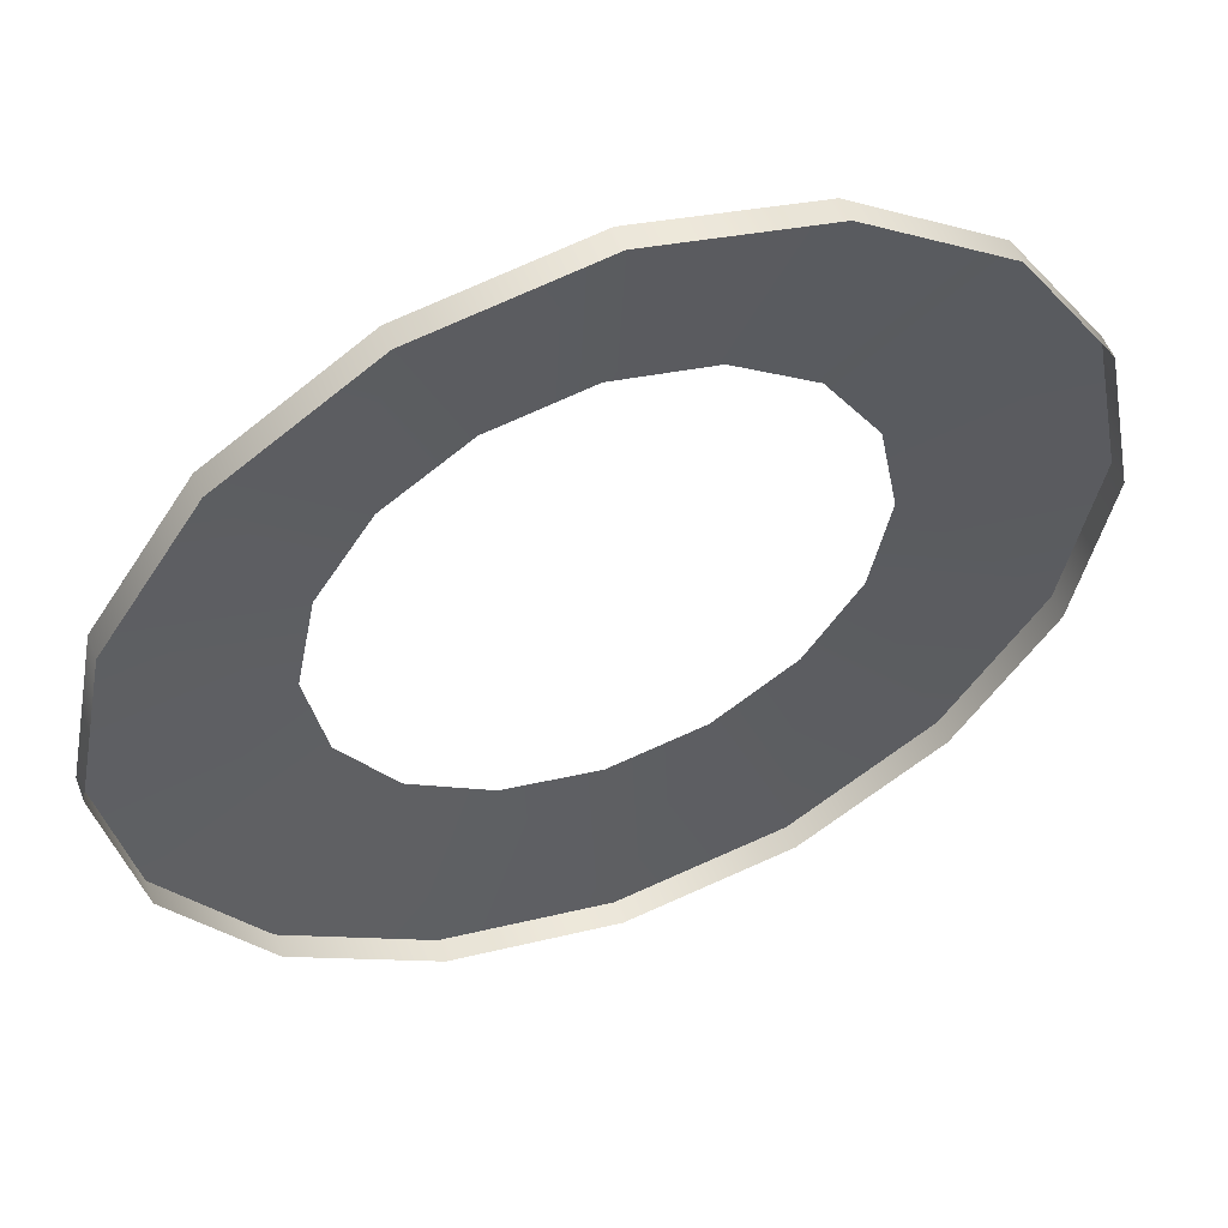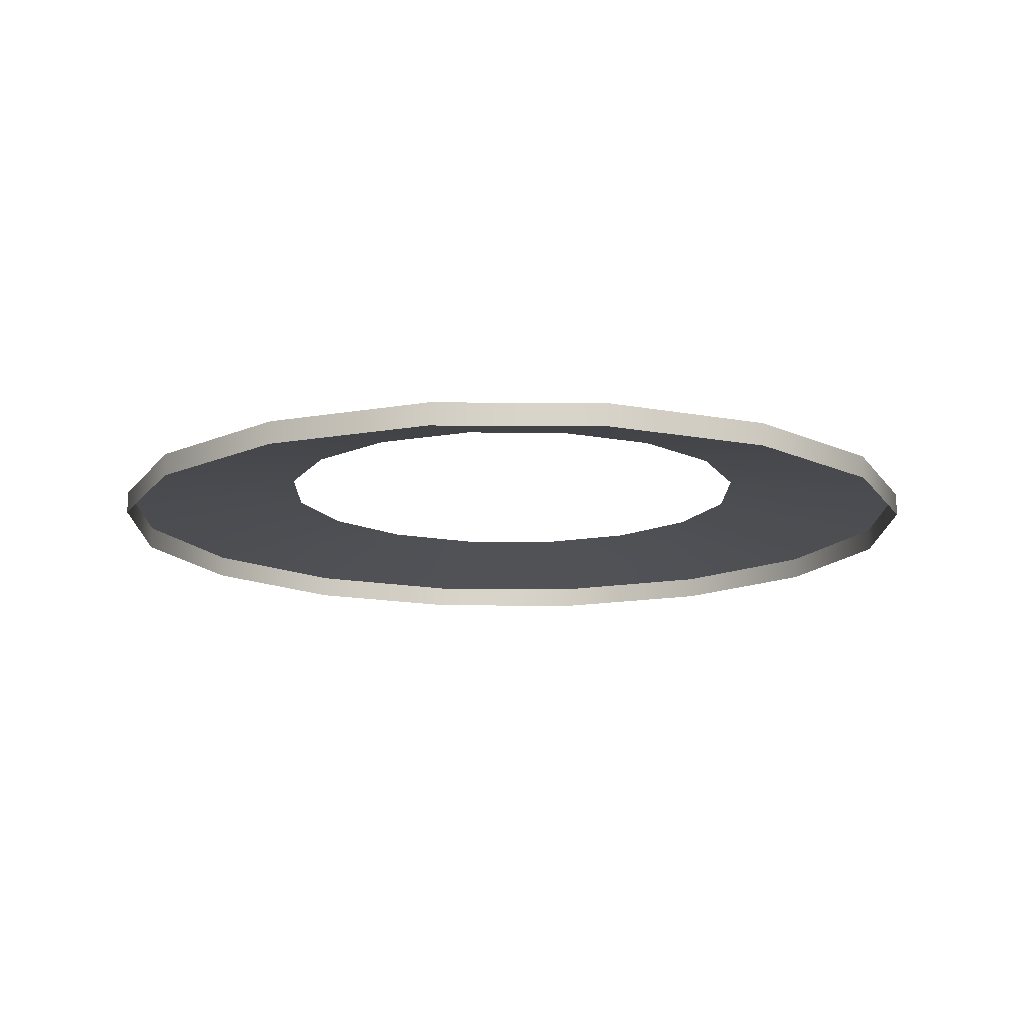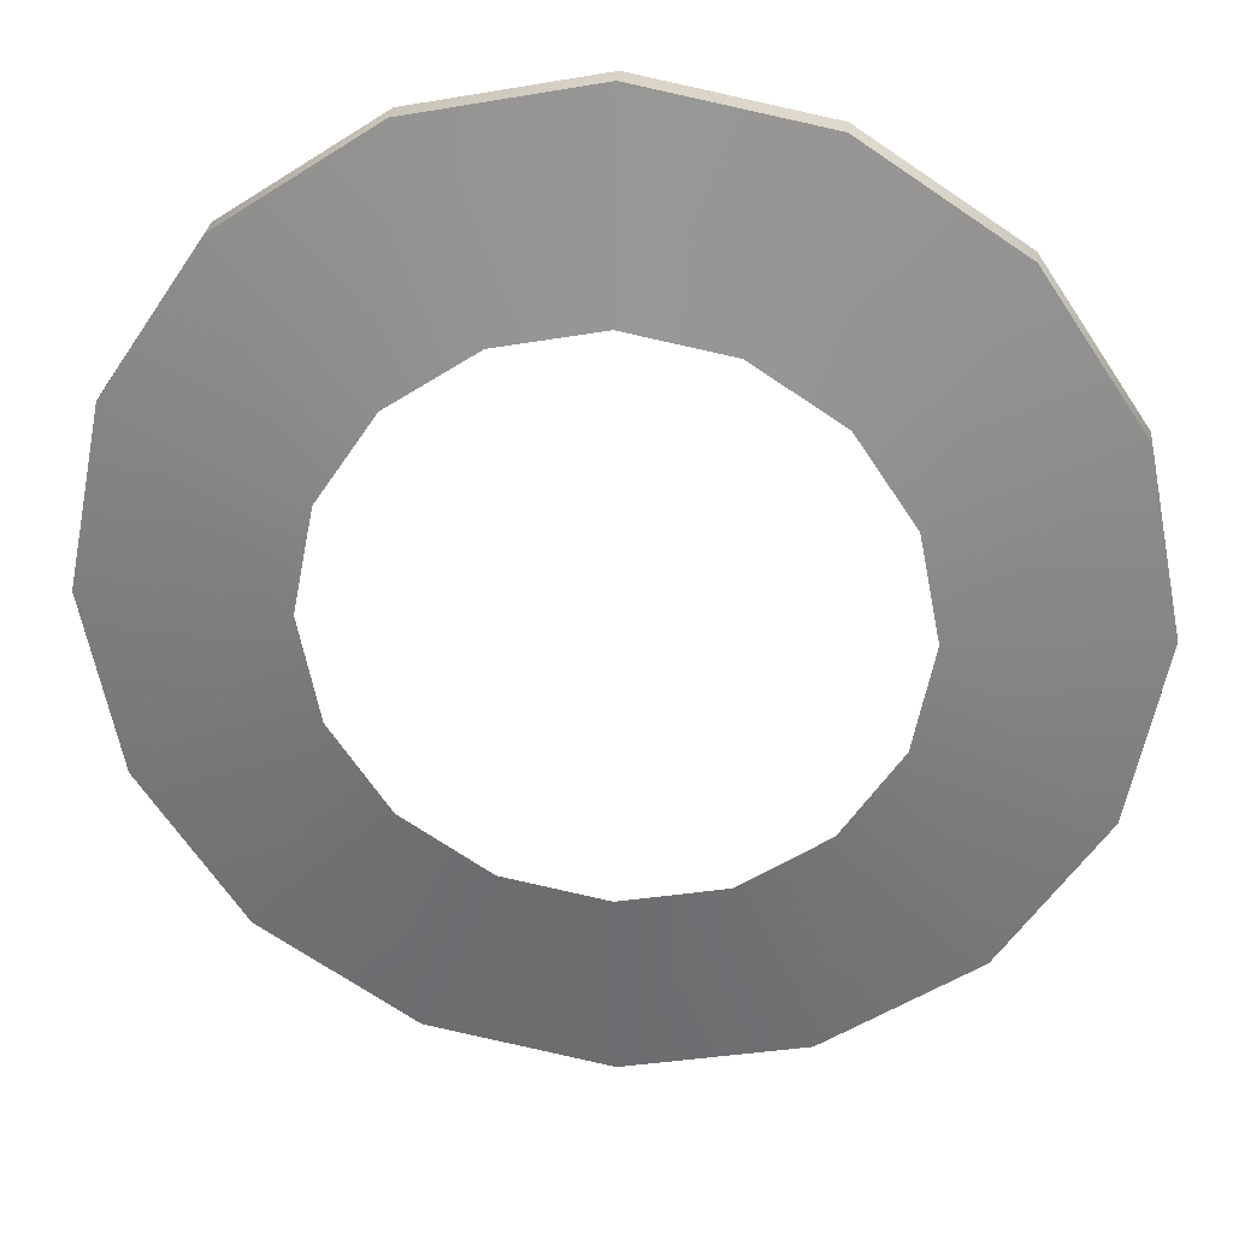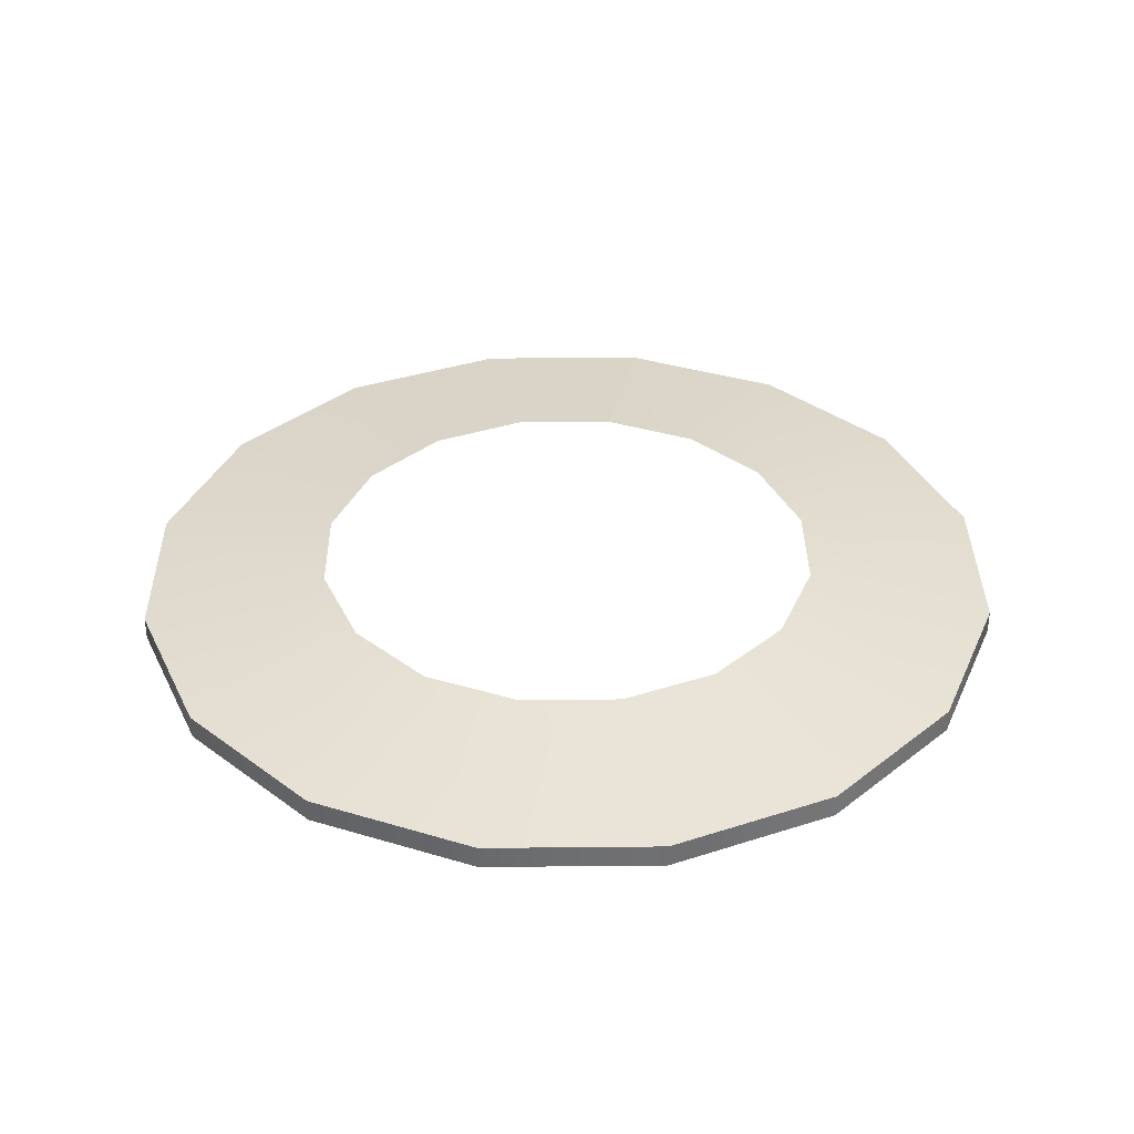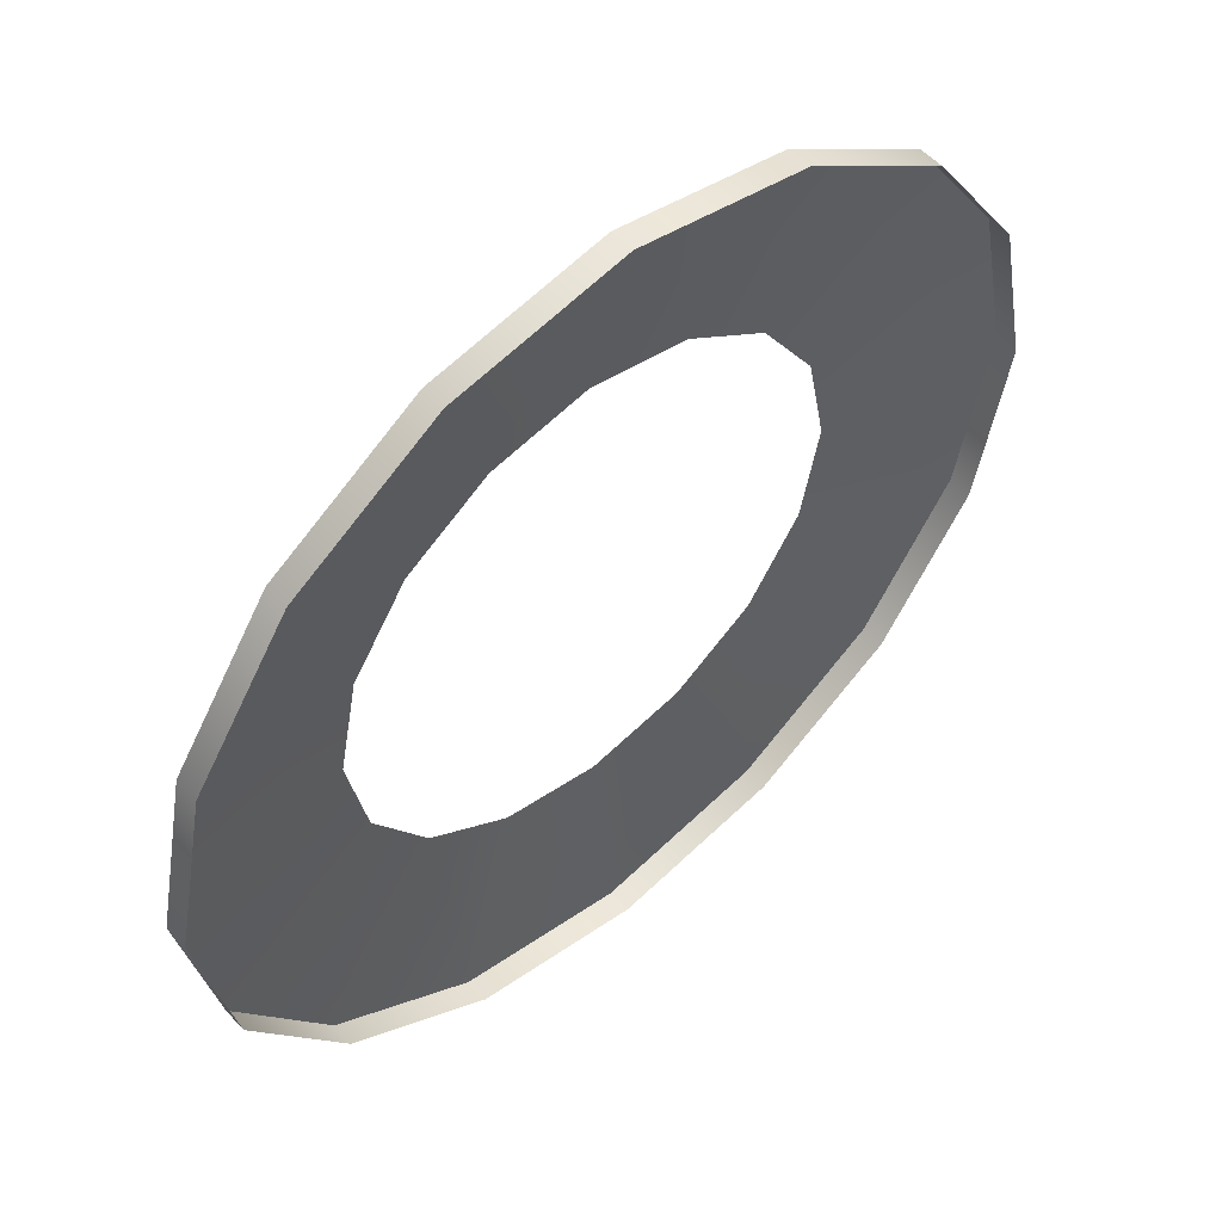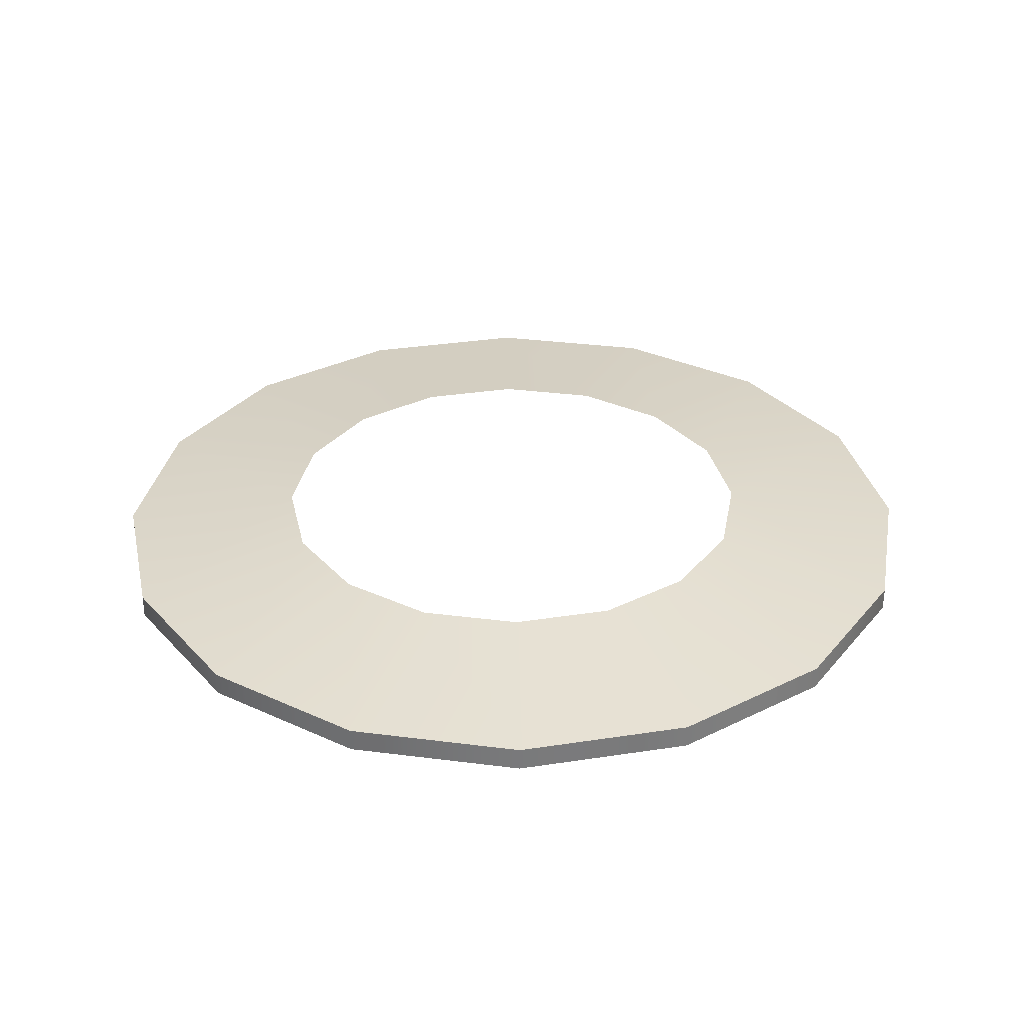
<metadata>
{"format":"obj","ext":"obj","renderer":"f3d","projection":"perspective","resolution":1024,"background":"white","views":[{"elev":53.3,"azim":-20.8,"up":"+Z"},{"elev":-14.1,"azim":55.5,"up":"+Y"},{"elev":28.2,"azim":-174.4,"up":"+Z"},{"elev":35.7,"azim":-12.0,"up":"+Y"},{"elev":54.0,"azim":-41.4,"up":"+Z"},{"elev":32.2,"azim":179.0,"up":"+Y"}]}
</metadata>
<code>
v -0.5472 -0.4785 -0.01926
v -0.5655 -0.4785 -0.04667
v -0.5655 -0.4785 -0.1113
v -0.572 -0.4785 -0.079
v -0.5198 -0.4785 -0.1571
v -0.4875 -0.4785 -0.1635
v -0.4551 -0.4785 -0.1571
v -0.5198 -0.4785 -0.000942
v -0.4277 -0.4785 -0.1387
v -0.5472 -0.4785 -0.1387
v -0.5433 -0.4862 0.05583
v -0.5907 -0.4862 0.02419
v -0.6223 -0.4862 -0.02315
v -0.4875 -0.4785 0.005489
v -0.4094 -0.4785 -0.1113
v -0.5907 -0.4862 -0.1822
v -0.6223 -0.4862 -0.1348
v -0.5433 -0.4862 -0.2138
v -0.4875 -0.4862 -0.2249
v -0.4316 -0.4862 -0.2138
v -0.4875 -0.4862 0.06694
v -0.6334 -0.4862 -0.079
v -0.3843 -0.4862 -0.1822
v -0.403 -0.4785 -0.079
v -0.5907 -0.4939 0.02419
v -0.5433 -0.4939 0.05583
v -0.6223 -0.4939 -0.02315
v -0.4316 -0.4862 0.05583
v -0.4551 -0.4785 -0.000942
v -0.3526 -0.4862 -0.1348
v -0.6223 -0.4939 -0.1348
v -0.5433 -0.4939 -0.2138
v -0.6334 -0.4939 -0.079
v -0.4875 -0.4939 -0.2249
v -0.4316 -0.4939 -0.2138
v -0.3843 -0.4939 -0.1822
v -0.4875 -0.4939 0.06694
v -0.4277 -0.4785 -0.01926
v -0.4094 -0.4785 -0.04667
v -0.3415 -0.4862 -0.079
v -0.5907 -0.4939 -0.1822
v -0.4316 -0.4939 0.05583
v -0.3526 -0.4939 -0.1348
v -0.3526 -0.4862 -0.02315
v -0.3843 -0.4862 0.02419
v -0.3415 -0.4939 -0.079
v -0.3843 -0.4939 0.02419
v -0.3526 -0.4939 -0.02315
f 1 11 8
f 8 11 1
f 2 12 1
f 1 12 2
f 4 13 2
f 2 13 4
f 16 3 10
f 10 3 16
f 17 4 3
f 3 4 17
f 18 10 5
f 5 10 18
f 19 5 6
f 6 5 19
f 7 19 6
f 6 19 7
f 9 20 7
f 7 20 9
f 11 1 12
f 12 1 11
f 21 8 11
f 11 8 21
f 12 2 13
f 13 2 12
f 13 4 22
f 22 4 13
f 8 21 14
f 14 21 8
f 15 23 9
f 9 23 15
f 3 16 17
f 17 16 3
f 10 18 16
f 16 18 10
f 4 17 22
f 22 17 4
f 5 19 18
f 18 19 5
f 19 7 20
f 20 7 19
f 20 9 23
f 23 9 20
f 25 11 12
f 12 11 25
f 26 21 11
f 11 21 26
f 13 25 12
f 12 25 13
f 22 27 13
f 13 27 22
f 28 14 21
f 21 14 28
f 23 15 30
f 30 15 23
f 24 30 15
f 15 30 24
f 16 31 17
f 17 31 16
f 32 16 18
f 18 16 32
f 17 33 22
f 22 33 17
f 34 18 19
f 19 18 34
f 35 19 20
f 20 19 35
f 36 20 23
f 23 20 36
f 11 25 26
f 26 25 11
f 21 26 37
f 37 26 21
f 25 13 27
f 27 13 25
f 27 22 33
f 33 22 27
f 14 28 29
f 29 28 14
f 37 28 21
f 21 28 37
f 30 36 23
f 23 36 30
f 30 24 40
f 40 24 30
f 31 16 41
f 41 16 31
f 33 17 31
f 31 17 33
f 16 32 41
f 41 32 16
f 18 34 32
f 32 34 18
f 19 35 34
f 34 35 19
f 20 36 35
f 35 36 20
f 28 38 29
f 29 38 28
f 28 37 42
f 42 37 28
f 36 30 43
f 43 30 36
f 44 24 39
f 39 24 44
f 24 44 40
f 40 44 24
f 40 43 30
f 30 43 40
f 38 28 45
f 45 28 38
f 42 45 28
f 28 45 42
f 45 39 38
f 38 39 45
f 39 45 44
f 44 45 39
f 44 46 40
f 40 46 44
f 43 40 46
f 46 40 43
f 45 42 47
f 47 42 45
f 45 48 44
f 44 48 45
f 46 44 48
f 48 44 46
f 48 45 47
f 47 45 48

</code>
